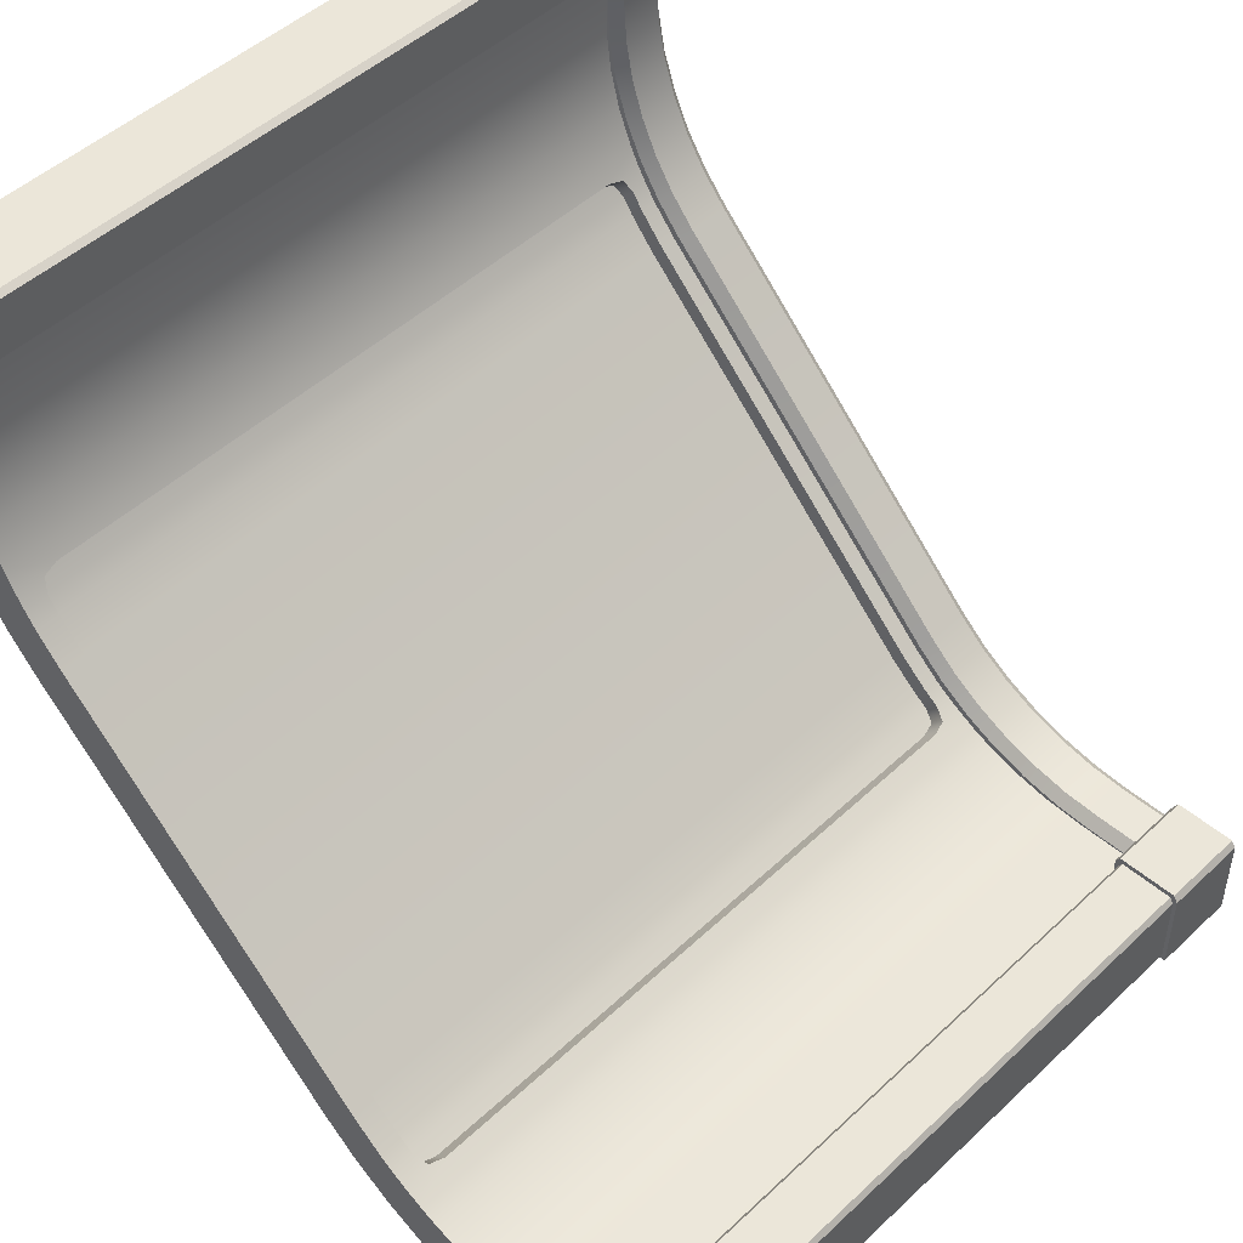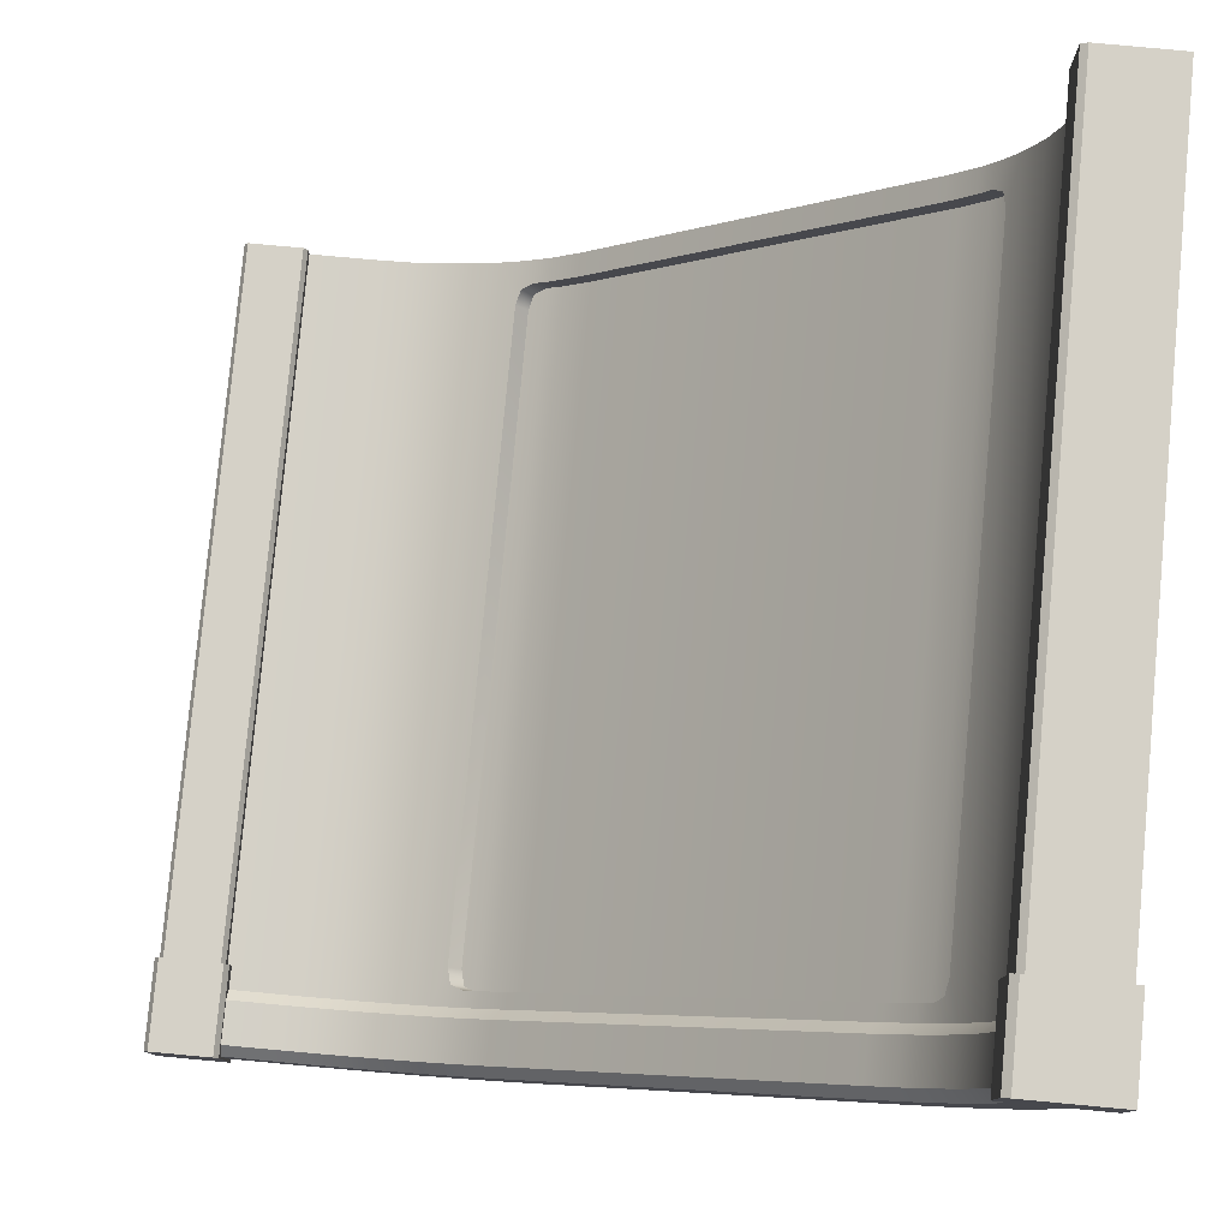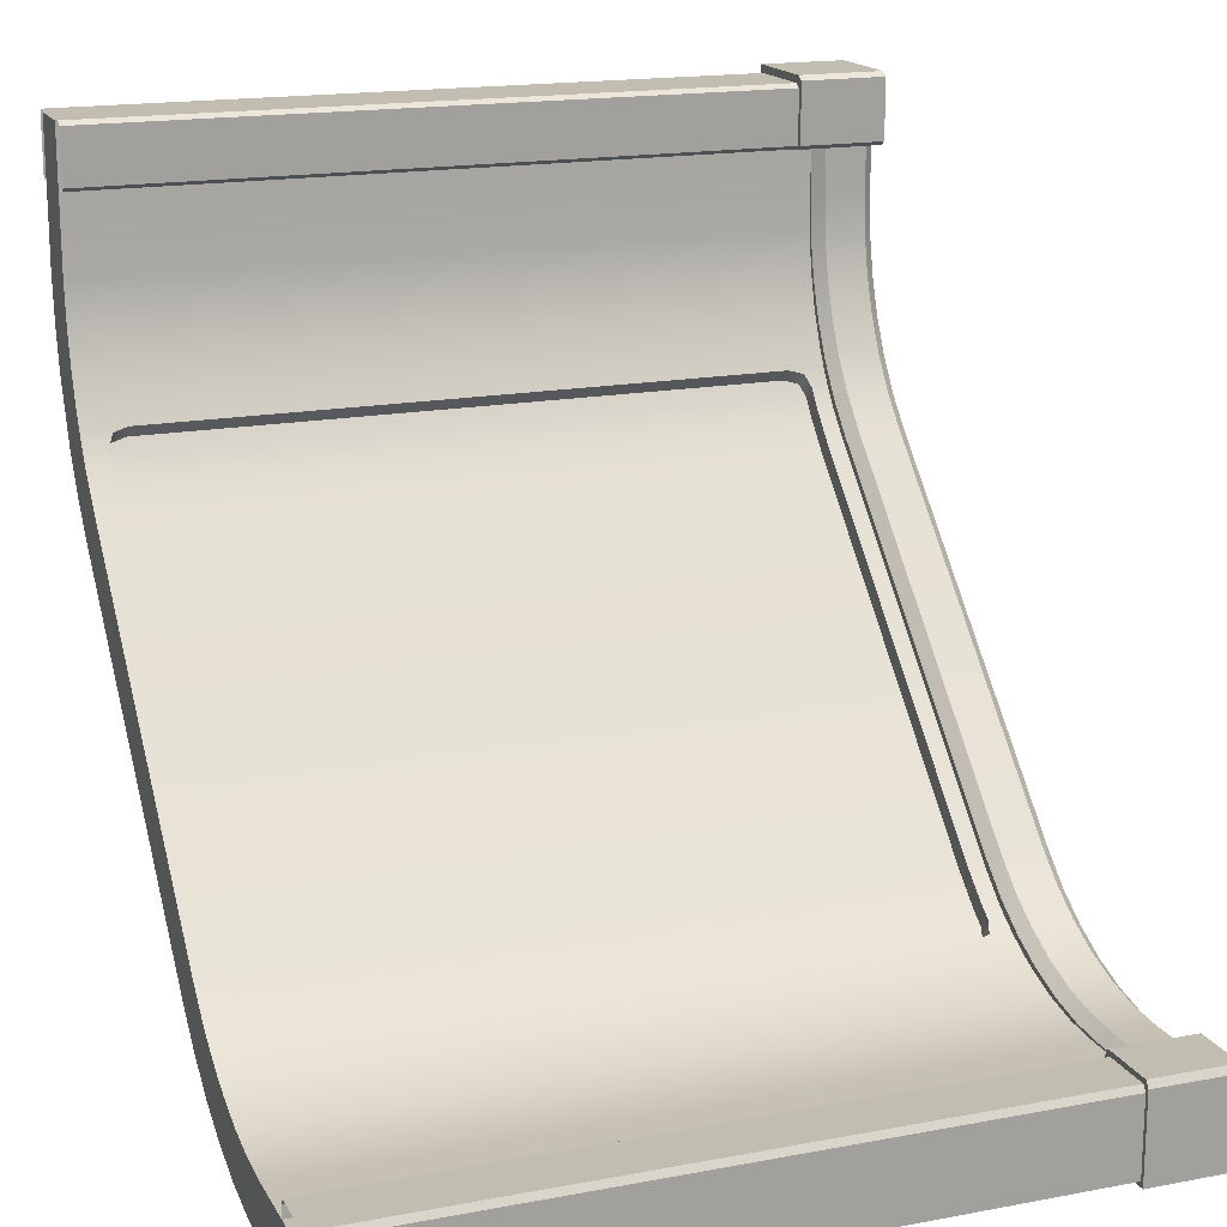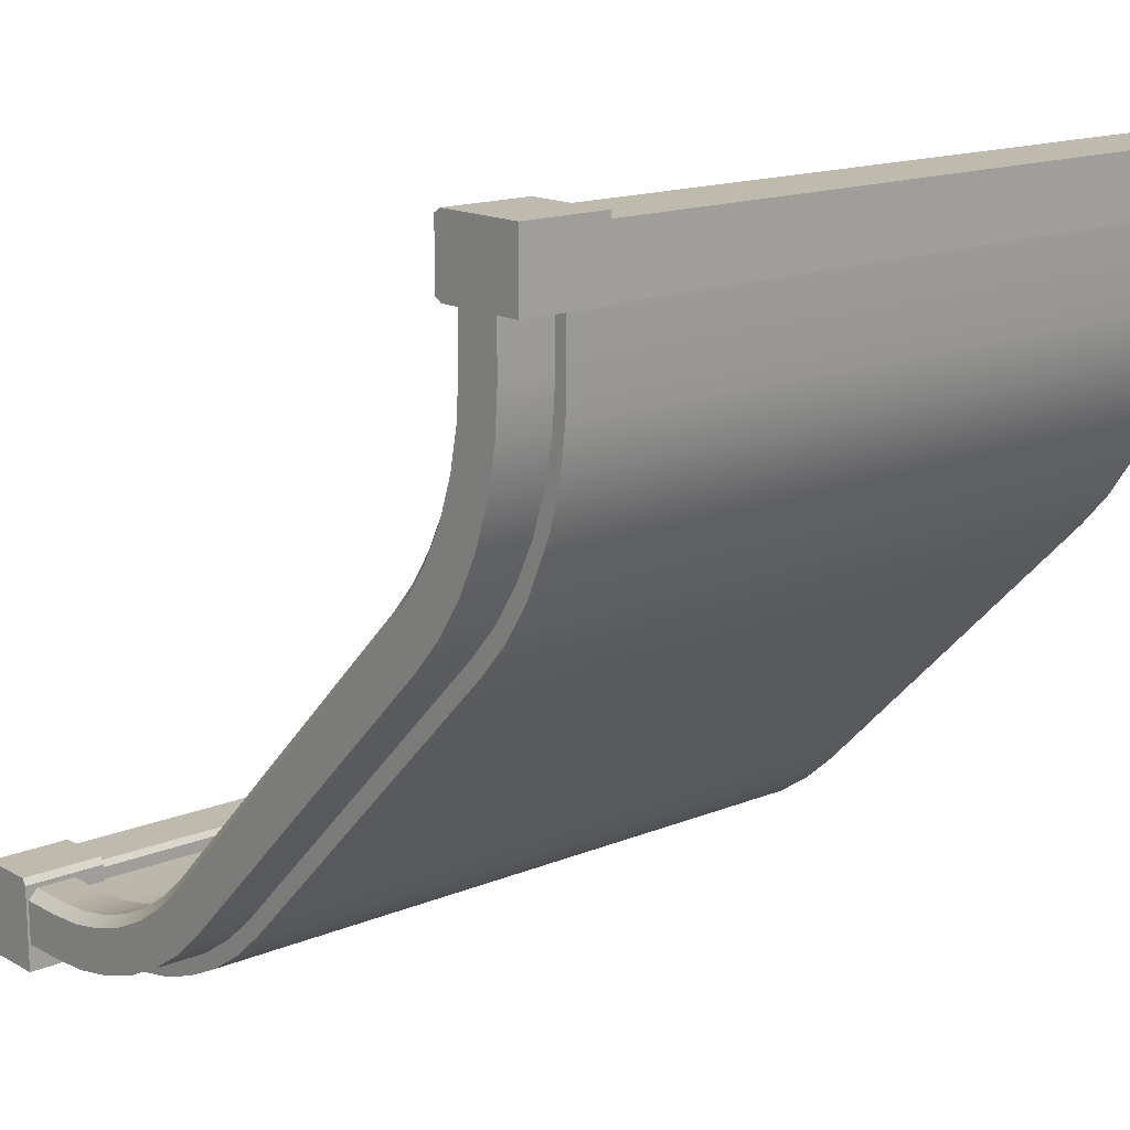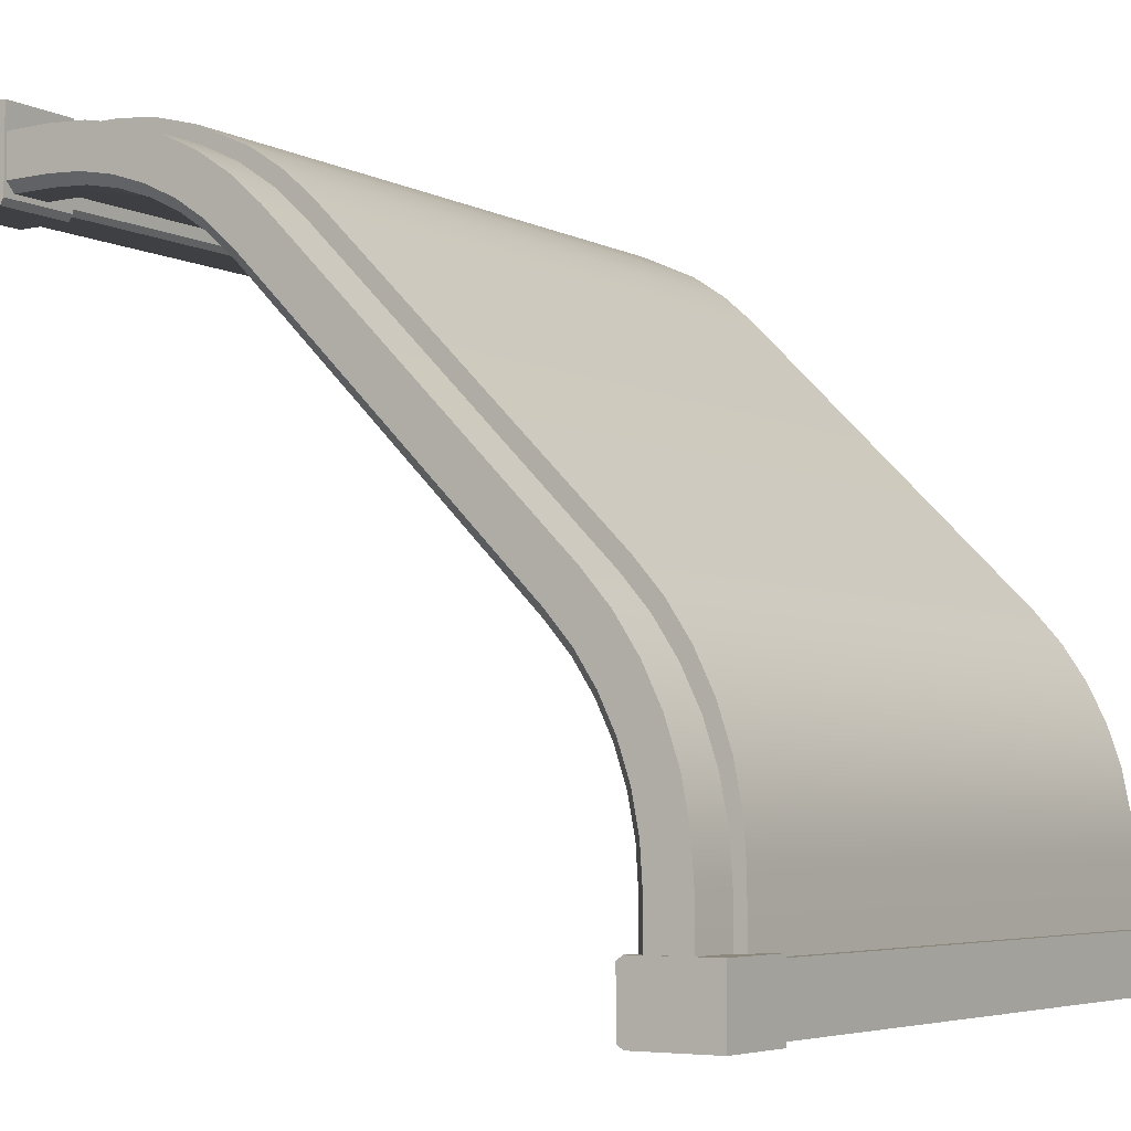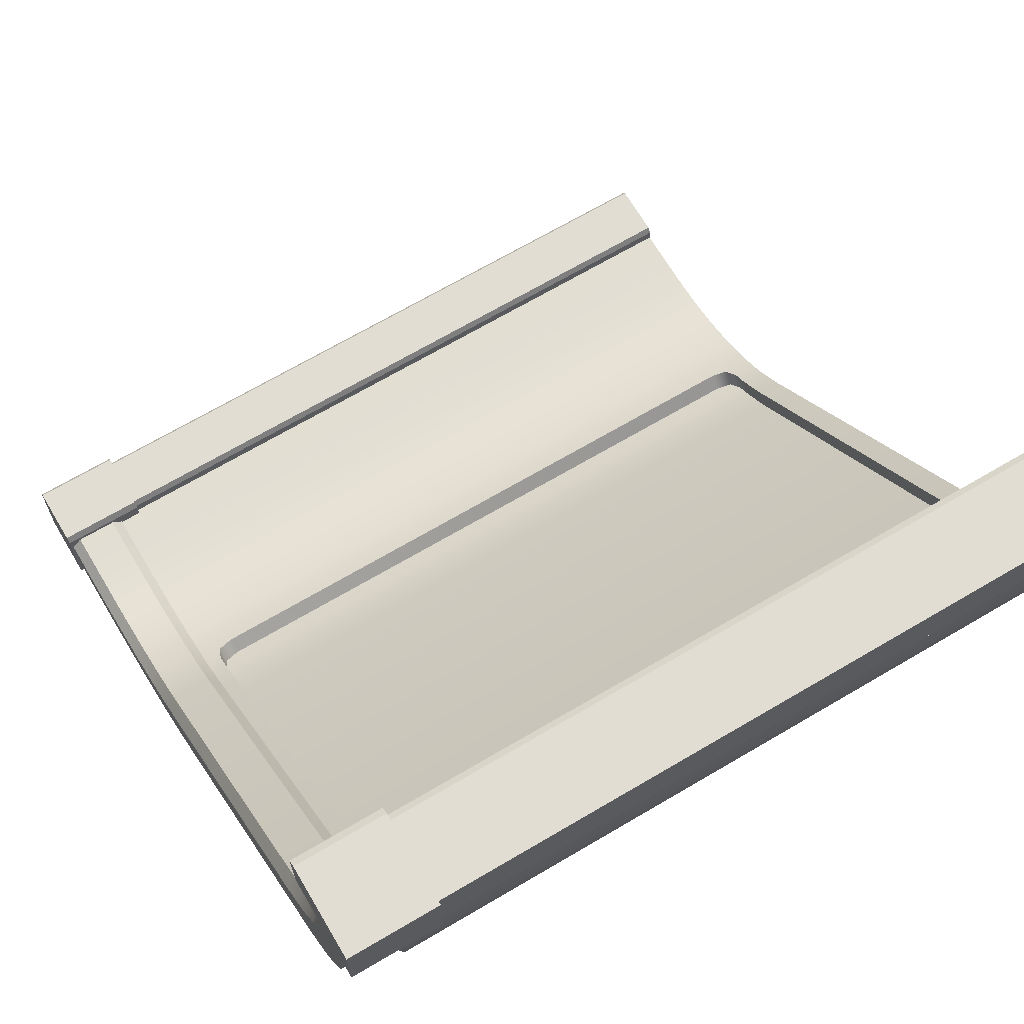
<metadata>
{"format":"obj","ext":"obj","renderer":"f3d","projection":"perspective","resolution":1024,"background":"white","views":[{"elev":48.3,"azim":-46.2,"up":"+Z"},{"elev":79.4,"azim":95.3,"up":"+Z"},{"elev":17.0,"azim":-20.8,"up":"+Z"},{"elev":15.4,"azim":139.1,"up":"+Z"},{"elev":-5.0,"azim":124.0,"up":"+Y"},{"elev":68.3,"azim":149.4,"up":"+Z"}]}
</metadata>
<code>
v  -149.1 137.9 103
v  149.1 137.9 103
v  149.1 138.2 160.8
v  -149.1 138.2 160.8
v  -149.1 -110.8 -138.2
v  149.1 -110.8 -138.2
v  149.1 -95.18 -137.2
v  -149.1 -95.18 -137.2
v  -149.1 -160.8 -138.2
v  149.1 -160.8 -138.2
v  139.4 -21.08 -108.2
v  -139.4 -21.08 -108.2
v  -139.4 -32.86 -118.5
v  139.4 -32.86 -118.5
v  -139.4 -39.23 -123.1
v  139.4 -39.23 -123.1
v  -130.9 -45.88 -127.2
v  130.9 -45.88 -127.2
v  130.9 -50.95 -122.2
v  -130.9 -50.95 -122.2
v  -149.1 -57.86 -125.8
v  149.1 -57.86 -125.8
v  -149.1 -65 -129.1
v  149.1 -65 -129.1
v  -149.1 -79.83 -134.1
v  149.1 -79.83 -134.1
v  -139.4 108.2 21.08
v  139.4 108.2 21.08
v  139.4 118.5 32.86
v  -139.4 118.5 32.86
v  -139.4 123.1 39.23
v  139.4 123.1 39.23
v  137.2 126.2 44.22
v  130.9 127.2 45.88
v  -130.9 122.2 50.95
v  130.9 122.2 50.95
v  149.1 125.8 57.86
v  -149.1 125.8 57.86
v  149.1 131.8 72.33
v  -149.1 131.8 72.33
v  149.1 135.9 87.46
v  -149.1 135.9 87.46
v  -149.1 -110.5 -160.8
v  -149.1 -92.23 -159.6
v  149.1 -92.23 -159.6
v  149.1 -110.5 -160.8
v  149.1 -160.8 -160.8
v  -149.1 -160.8 -160.8
v  149.1 -10.42 -119.4
v  149.1 -24.17 -131.4
v  -149.1 -24.17 -131.4
v  -149.1 -10.42 -119.4
v  149.1 -39.64 -141.7
v  -149.1 -39.64 -141.7
v  149.1 -56.34 -150
v  -149.1 -56.34 -150
v  149.1 -73.97 -156
v  -149.1 -73.97 -156
v  149.1 119.4 10.42
v  -149.1 119.4 10.42
v  -149.1 131.4 24.16
v  149.1 131.4 24.16
v  -149.1 141.7 39.64
v  149.1 141.7 39.64
v  -149.1 153.3 65.06
v  149.1 153.3 65.06
v  -149.1 158.1 83.04
v  149.1 158.1 83.04
v  -149.1 160.5 101.5
v  149.1 160.5 101.5
v  -149.1 160.8 160.8
v  149.1 160.8 160.8
v  -149.1 -37.94 -113.5
v  -149.1 -26.15 -103.1
v  149.1 -26.15 -103.1
v  149.1 -37.94 -113.5
v  -149.1 -44.3 -118
v  149.1 -44.3 -118
v  -149.1 -50.95 -122.2
v  149.1 -50.95 -122.2
v  -149.1 103.1 26.15
v  149.1 103.1 26.15
v  -149.1 113.5 37.93
v  149.1 113.5 37.93
v  -149.1 118 44.3
v  149.1 118 44.3
v  -149.1 122.2 50.95
v  149.1 122.2 50.95
v  -139.4 -37.94 -113.5
v  -139.4 -26.15 -103.1
v  139.4 -26.15 -103.1
v  139.4 -37.94 -113.5
v  -139.4 -44.3 -118
v  139.4 -44.3 -118
v  -139.4 103.1 26.15
v  139.4 103.1 26.15
v  -139.4 113.5 37.93
v  139.4 113.5 37.93
v  -139.4 118 44.3
v  139.4 118 44.3
v  -130.9 127.2 45.88
v  -137.2 -49.29 -121.1
v  137.2 -49.29 -121.1
v  137.2 121.1 49.29
v  -137.2 121.1 49.29
v  -137.2 -44.22 -126.2
v  137.2 -44.22 -126.2
v  -137.2 126.2 44.22
v  171.9 -136.4 -133
v  171.9 -136.4 -165.3
v  -149.1 -136.4 -165.3
v  -149.1 -136.4 -133
v  -149.1 -162 -165.3
v  171.9 -162 -165.3
v  171.9 -162 -133
v  -149.1 -162 -133
v  -149.1 -160.3 -130.5
v  171.9 -160.3 -130.5
v  171.9 -138 -130.5
v  -149.1 -138 -130.5
v  172.8 -134.8 -131.2
v  172.8 -134.8 -167.4
v  137 -134.8 -167.4
v  137 -134.8 -131.2
v  137 -163.6 -167.4
v  172.8 -163.6 -167.4
v  172.8 -163.6 -131.2
v  137 -163.6 -131.2
v  137 -161.7 -128.3
v  137 -136.6 -128.3
v  172.8 -161.7 -128.3
v  172.8 -136.6 -128.3
v  171.7 137.4 115.8
v  171.7 136.3 99.63
v  171.7 154.6 97.23
v  171.7 155.8 115.5
v  171.7 -115.5 -155.8
v  171.7 -97.23 -154.6
v  171.7 -99.64 -136.3
v  171.7 -115.8 -137.4
v  171.7 -160.8 -155.8
v  171.7 -160.8 -137.4
v  171.7 -28.22 -101.1
v  171.7 -40.37 -111.8
v  171.7 -29.17 -126.4
v  171.7 -15.42 -114.4
v  171.7 -53.85 -120.8
v  171.7 -44.64 -136.7
v  171.7 -68.39 -128
v  171.7 -61.34 -145
v  171.7 -83.74 -133.2
v  171.7 -78.97 -151
v  171.7 114.4 15.42
v  171.7 101.1 28.22
v  171.7 126.4 29.16
v  171.7 111.8 40.37
v  171.7 136.7 44.64
v  171.7 120.8 53.85
v  171.7 145 61.34
v  171.7 128 68.39
v  171.7 151 78.97
v  171.7 133.2 83.74
v  171.7 155.8 160.7
v  171.7 137.4 160.7
v  146.2 136.3 99.63
v  146.2 137.4 115.8
v  146.2 155.8 115.5
v  146.2 154.6 97.23
v  146.2 -115.5 -155.8
v  146.2 -115.8 -137.4
v  146.2 -99.64 -136.3
v  146.2 -97.23 -154.6
v  146.2 -160.8 -155.8
v  146.2 -160.8 -137.4
v  146.2 -40.37 -111.8
v  146.2 -28.22 -101.1
v  146.2 -15.42 -114.4
v  146.2 -29.17 -126.4
v  146.2 -53.85 -120.8
v  146.2 -44.64 -136.7
v  146.2 -68.39 -128
v  146.2 -61.34 -145
v  146.2 -83.74 -133.2
v  146.2 -78.97 -151
v  146.2 101.1 28.22
v  146.2 114.4 15.42
v  146.2 111.8 40.37
v  146.2 126.4 29.16
v  146.2 120.8 53.85
v  146.2 136.7 44.64
v  146.2 128 68.39
v  146.2 145 61.34
v  146.2 133.2 83.74
v  146.2 151 78.97
v  146.2 137.4 160.7
v  146.2 155.8 160.7
v  150.4 -160.8 -133.2
v  167.5 -160.8 -133.2
v  167.5 -115.8 -133.2
v  150.4 -115.8 -133.2
v  167.5 -100.2 -132.2
v  150.4 -100.2 -132.2
v  167.5 -84.83 -129.1
v  150.4 -84.83 -129.1
v  167.5 -70 -124.1
v  150.4 -70 -124.1
v  167.5 -55.95 -117.2
v  150.4 -55.95 -117.2
v  167.5 -42.94 -108.5
v  150.4 -42.94 -108.5
v  167.5 -31.15 -98.12
v  150.4 -31.15 -98.12
v  167.5 98.12 31.15
v  150.4 98.12 31.15
v  167.5 108.5 42.93
v  150.4 108.5 42.93
v  167.5 117.2 55.95
v  150.4 117.2 55.95
v  167.5 124.1 70
v  150.4 124.1 70
v  167.5 129.1 84.83
v  150.4 129.1 84.83
v  167.5 132.2 100.2
v  150.4 132.2 100.2
v  167.5 133.2 115.8
v  150.4 133.2 115.8
v  167.5 133.2 160.7
v  150.4 133.2 160.7
v  171.9 132.9 161.5
v  171.9 165.1 161.5
v  -149.1 165.1 161.5
v  -149.1 132.9 161.5
v  -149.1 165.1 135.9
v  171.9 165.1 135.9
v  171.9 132.9 135.9
v  -149.1 132.9 135.9
v  -149.1 130.4 137.5
v  171.9 130.4 137.5
v  171.9 130.4 159.8
v  -149.1 130.4 159.8
v  173 131 164.7
v  173 167.3 164.7
v  137.2 167.3 164.7
v  137.2 131 164.7
v  137.2 167.3 135.9
v  173 167.3 135.9
v  173 131 135.9
v  137.2 131 135.9
v  137.2 128.2 137.7
v  137.2 128.2 162.8
v  173 128.2 137.7
v  173 128.2 162.8
g WindowA_001
f 1 2 3 4
f 5 6 7 8
f 5 9 10 6
f 11 12 13 14
f 13 15 16 14
f 17 18 16 15
f 19 20 21 22
f 21 23 24 22
f 23 25 26 24
f 25 8 7 26
f 27 12 11 28
f 29 30 27 28
f 31 30 29 32
f 33 34 32
f 35 36 37 38
f 37 39 40 38
f 39 41 42 40
f 42 41 2 1
f 43 44 45 46
f 46 47 48 43
f 49 50 51 52
f 50 53 54 51
f 53 55 56 54
f 55 57 58 56
f 57 45 44 58
f 59 49 52 60
f 60 61 62 59
f 61 63 64 62
f 63 65 66 64
f 65 67 68 66
f 67 69 70 68
f 1 4 71 69
f 70 72 3 2
f 44 43 5 8
f 46 45 7 6
f 9 5 43 48
f 10 9 48 47
f 6 10 47 46
f 52 51 73 74
f 49 75 76 50
f 51 77 73
f 50 76 78
f 79 77 51 54
f 78 80 53 50
f 54 21 79
f 53 80 22
f 23 21 54 56
f 22 24 55 53
f 56 58 25 23
f 55 24 26 57
f 58 44 8 25
f 57 26 7 45
f 74 81 60 52
f 82 75 49 59
f 60 81 83 61
f 59 62 84 82
f 61 83 85
f 62 86 84
f 85 87 63 61
f 88 86 62 64
f 63 87 38
f 64 37 88
f 63 38 40 65
f 64 66 39 37
f 65 40 42 67
f 66 68 41 39
f 42 1 69 67
f 70 2 41 68
f 4 3 72 71
f 74 73 89 90
f 76 75 91 92
f 73 77 93 89
f 78 76 92 94
f 93 77 79
f 94 80 78
f 81 74 90 95
f 75 82 96 91
f 83 81 95 97
f 82 84 98 96
f 85 83 97 99
f 84 86 100 98
f 99 87 85
f 100 86 88
f 20 19 18 17
f 94 92 14 16
f 92 91 11 14
f 91 96 28 11
f 96 98 29 28
f 98 100 32 29
f 36 35 101 34
f 99 97 30 31
f 97 95 27 30
f 95 90 12 27
f 90 89 13 12
f 89 93 15 13
f 21 102 79
f 80 103 22
f 37 104 88
f 87 105 38
f 106 15 93 102
f 107 18 19 103
f 33 32 100 104
f 108 101 35 105
f 21 20 102
f 102 93 79
f 80 94 103
f 103 19 22
f 37 36 104
f 104 100 88
f 87 99 105
f 105 35 38
f 17 106 102 20
f 16 107 103 94
f 34 33 104 36
f 31 108 105 99
f 18 107 16
f 15 106 17
f 101 108 31
f 101 31 32 34
f 69 71 72 70
f 109 110 111 112
f 113 114 115 116
f 117 118 119 120
f 114 113 111 110
f 112 120 119 109
f 115 118 117 116
f 121 122 123 124
f 125 126 127 128
f 124 128 129 130
f 129 131 132 130
f 121 127 126 122
f 126 125 123 122
f 124 130 132 121
f 127 131 129 128
f 123 125 128 124
f 132 131 127 121
f 133 134 135 136
f 137 138 139 140
f 141 137 140 142
f 143 144 145 146
f 144 147 148 145
f 147 149 150 148
f 149 151 152 150
f 151 139 138 152
f 146 153 154 143
f 153 155 156 154
f 155 157 158 156
f 157 159 160 158
f 159 161 162 160
f 161 135 134 162
f 136 163 164 133
f 165 166 167 168
f 169 170 171 172
f 170 169 173 174
f 175 176 177 178
f 179 175 178 180
f 181 179 180 182
f 183 181 182 184
f 171 183 184 172
f 185 186 177 176
f 186 185 187 188
f 188 187 189 190
f 190 189 191 192
f 192 191 193 194
f 194 193 165 168
f 195 196 167 166
f 196 163 136 167
f 167 136 135 168
f 168 135 161 194
f 194 161 159 192
f 192 159 157 190
f 190 157 155 188
f 188 155 153 186
f 186 153 146 177
f 177 146 145 178
f 178 145 148 180
f 180 148 150 182
f 182 150 152 184
f 184 152 138 172
f 172 138 137 169
f 169 137 141 173
f 197 198 199 200
f 200 199 201 202
f 202 201 203 204
f 204 203 205 206
f 206 205 207 208
f 208 207 209 210
f 210 209 211 212
f 212 211 213 214
f 214 213 215 216
f 216 215 217 218
f 218 217 219 220
f 220 219 221 222
f 222 221 223 224
f 224 223 225 226
f 226 225 227 228
f 133 225 223 134
f 140 199 198 142
f 143 211 209 144
f 144 209 207 147
f 147 207 205 149
f 149 205 203 151
f 151 203 201 139
f 139 201 199 140
f 154 213 211 143
f 156 215 213 154
f 158 217 215 156
f 160 219 217 158
f 162 221 219 160
f 134 223 221 162
f 164 227 225 133
f 165 224 226 166
f 174 197 200 170
f 175 210 212 176
f 179 208 210 175
f 181 206 208 179
f 183 204 206 181
f 171 202 204 183
f 170 200 202 171
f 176 212 214 185
f 185 214 216 187
f 187 216 218 189
f 189 218 220 191
f 191 220 222 193
f 193 222 224 165
f 166 226 228 195
f 229 230 231 232
f 233 234 235 236
f 237 238 239 240
f 234 233 231 230
f 232 240 239 229
f 235 238 237 236
f 241 242 243 244
f 245 246 247 248
f 244 248 249 250
f 249 251 252 250
f 241 247 246 242
f 246 245 243 242
f 244 250 252 241
f 247 251 249 248
f 243 245 248 244
f 252 251 247 241

</code>
